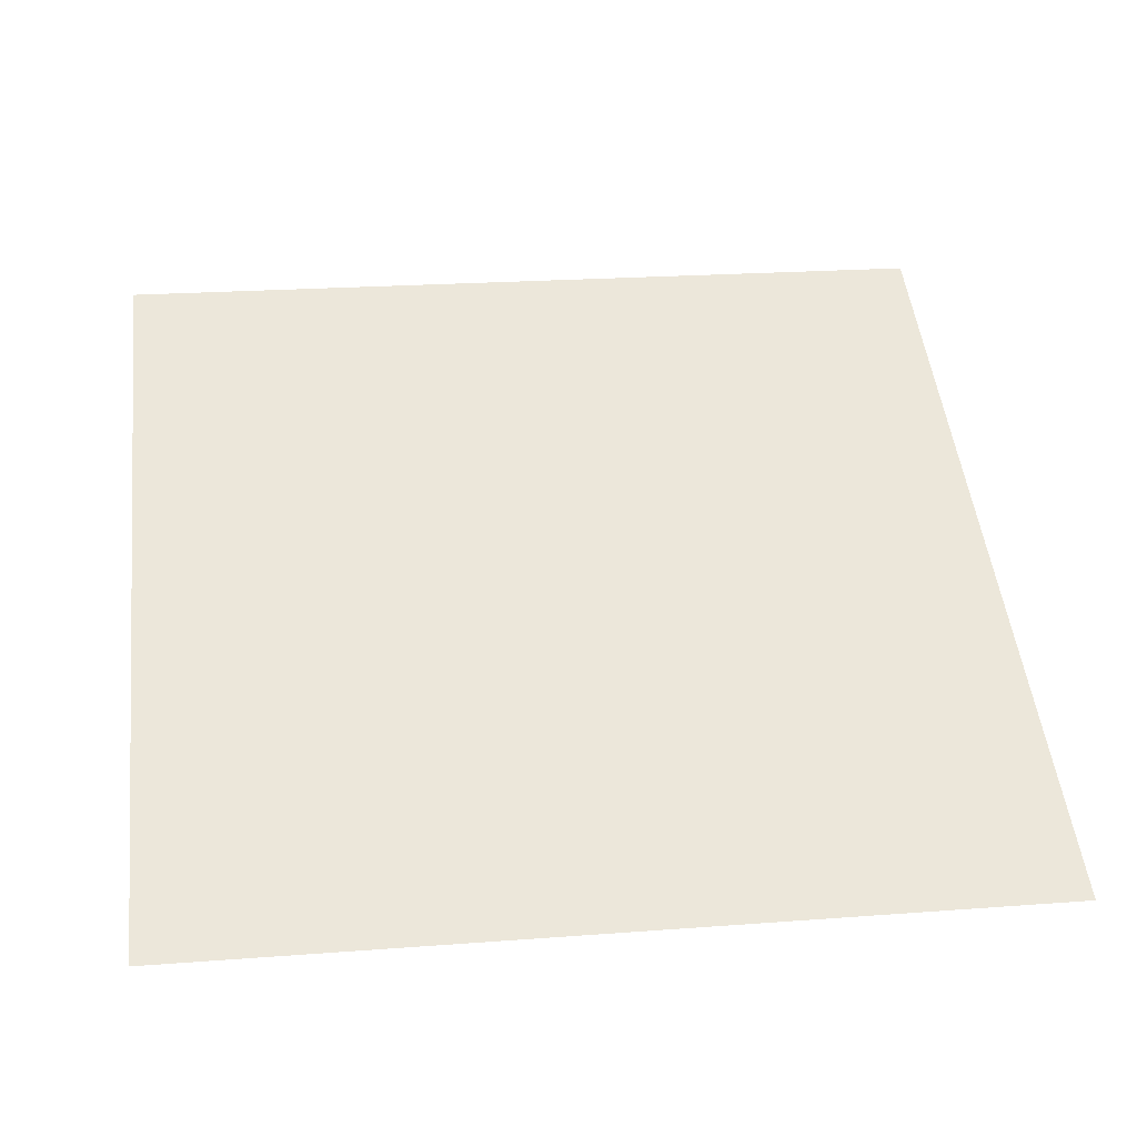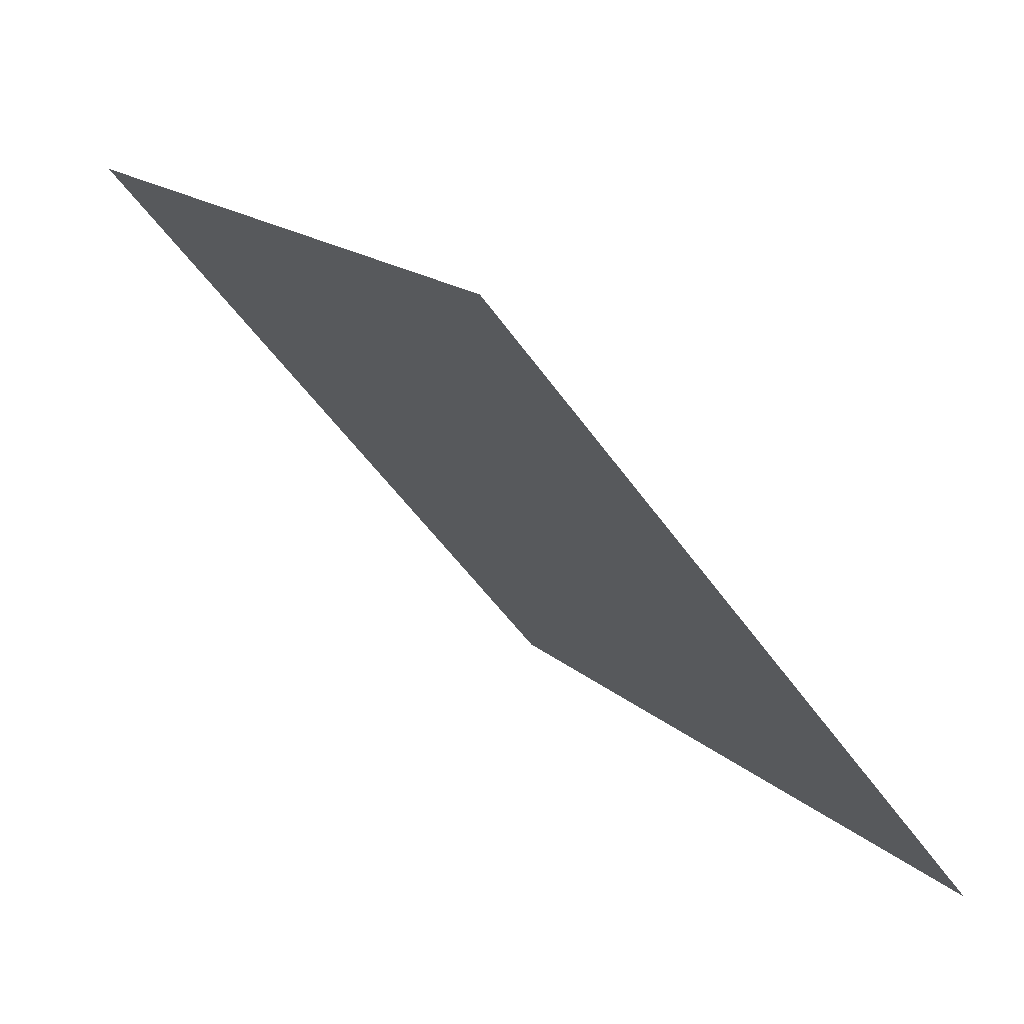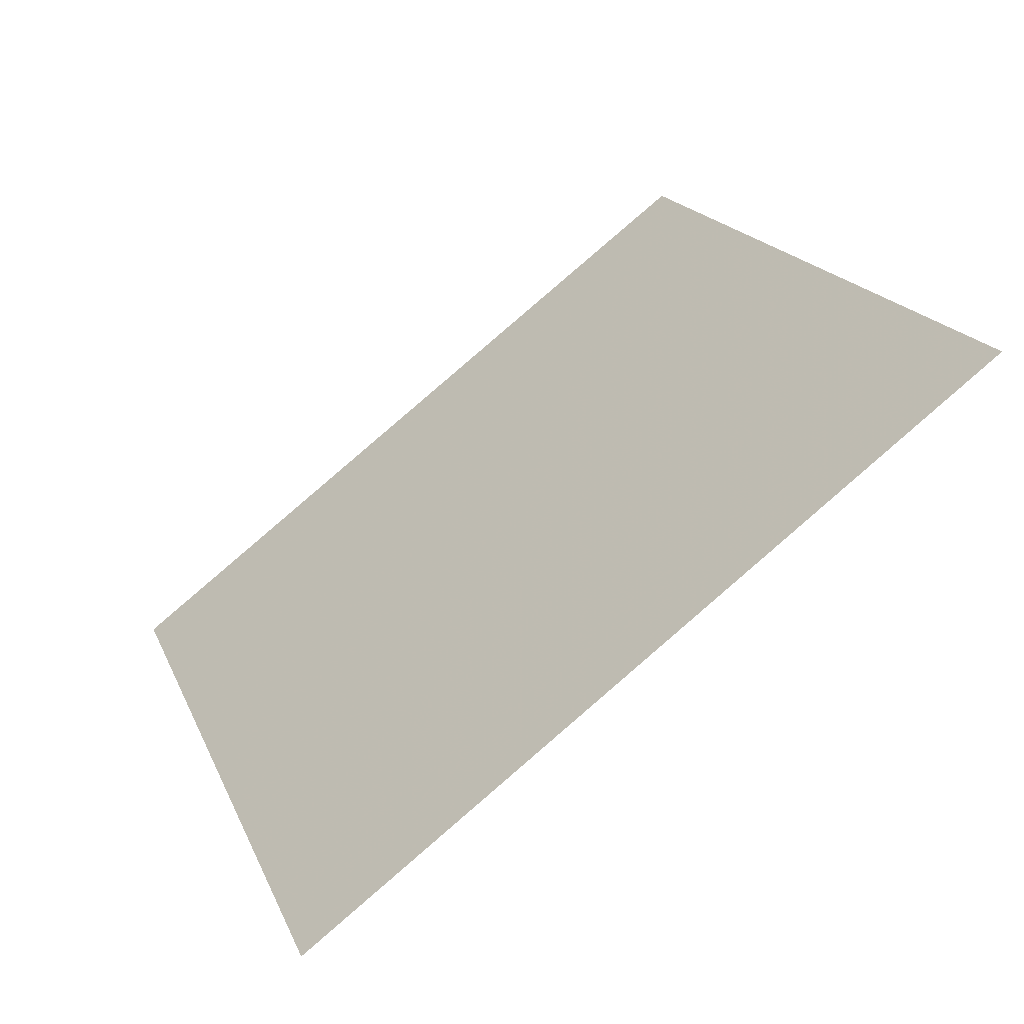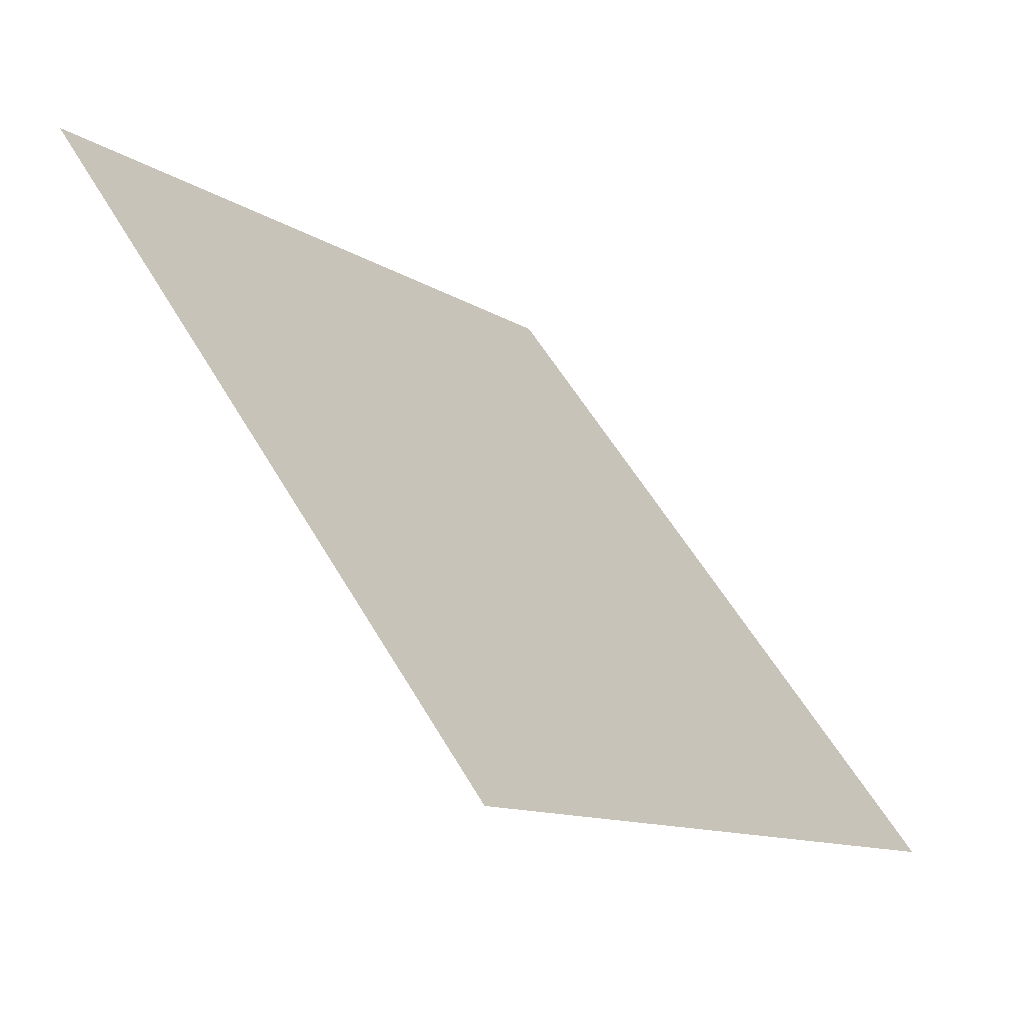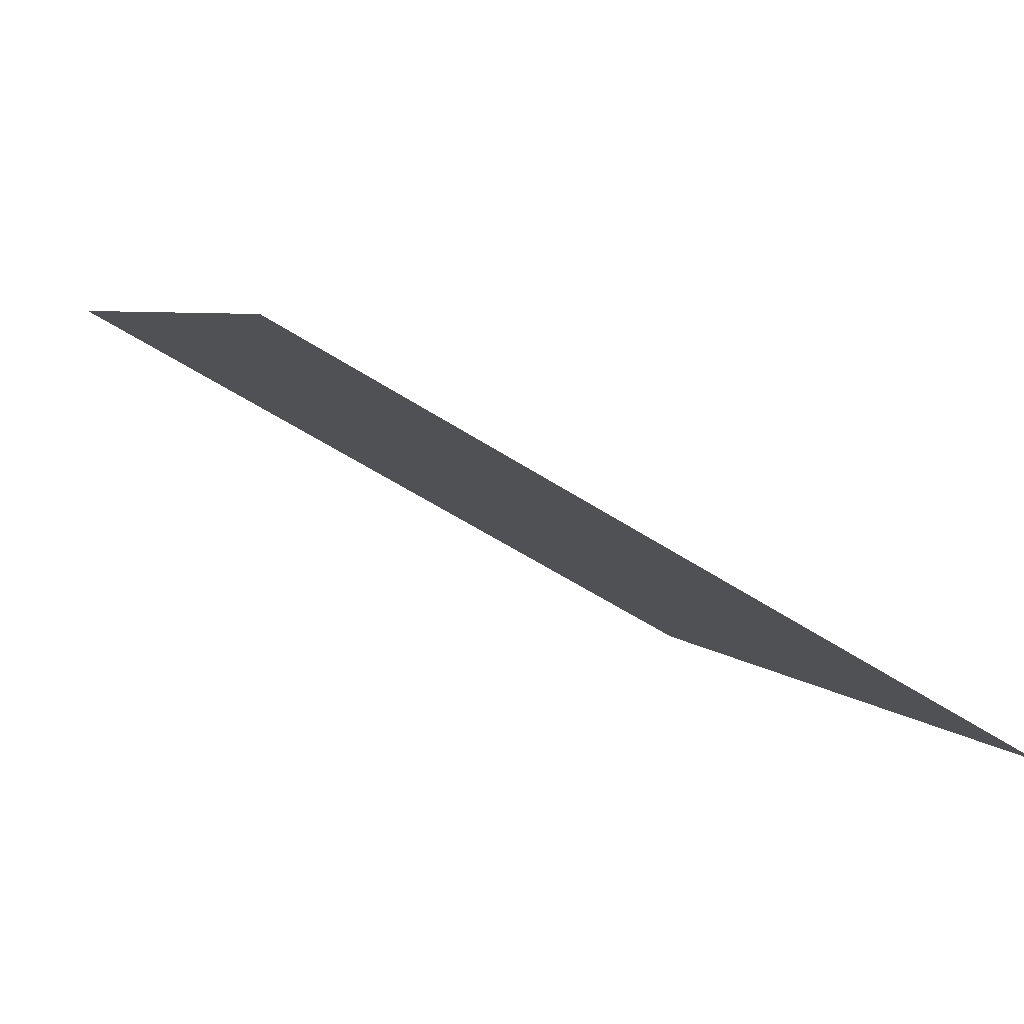
<metadata>
{"format":"obj","ext":"obj","renderer":"f3d","projection":"perspective","resolution":1024,"background":"white","views":[{"elev":11.5,"azim":173.1,"up":"+Y"},{"elev":-50.9,"azim":-57.6,"up":"+Z"},{"elev":19.9,"azim":-107.4,"up":"+Y"},{"elev":-10.9,"azim":-58.0,"up":"+Z"},{"elev":-53.1,"azim":-36.3,"up":"+Z"}]}
</metadata>
<code>
v -0.0868 0.733 0.4343
v -0.09336 0.7331 0.4344
v -0.09324 0.7371 0.4397
v -0.08668 0.7369 0.4396
f 4 3 2 1

</code>
